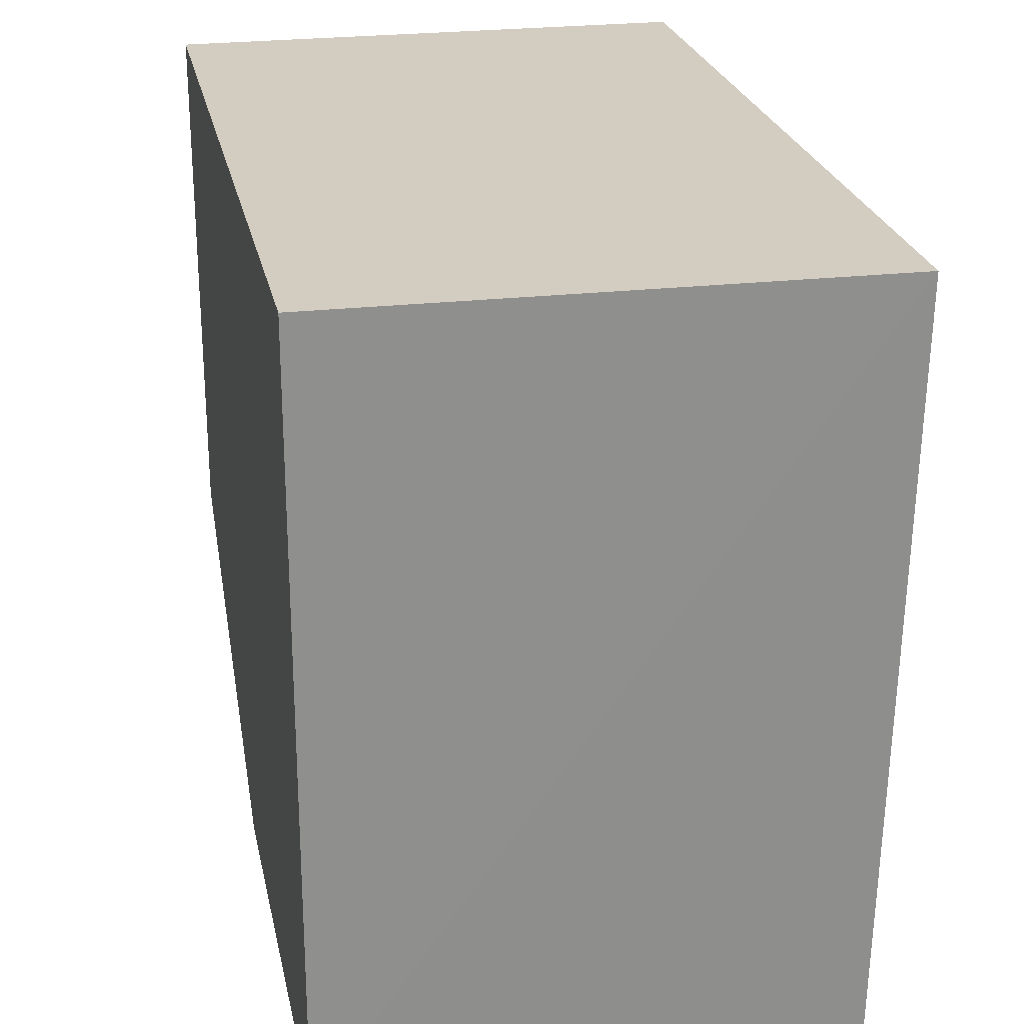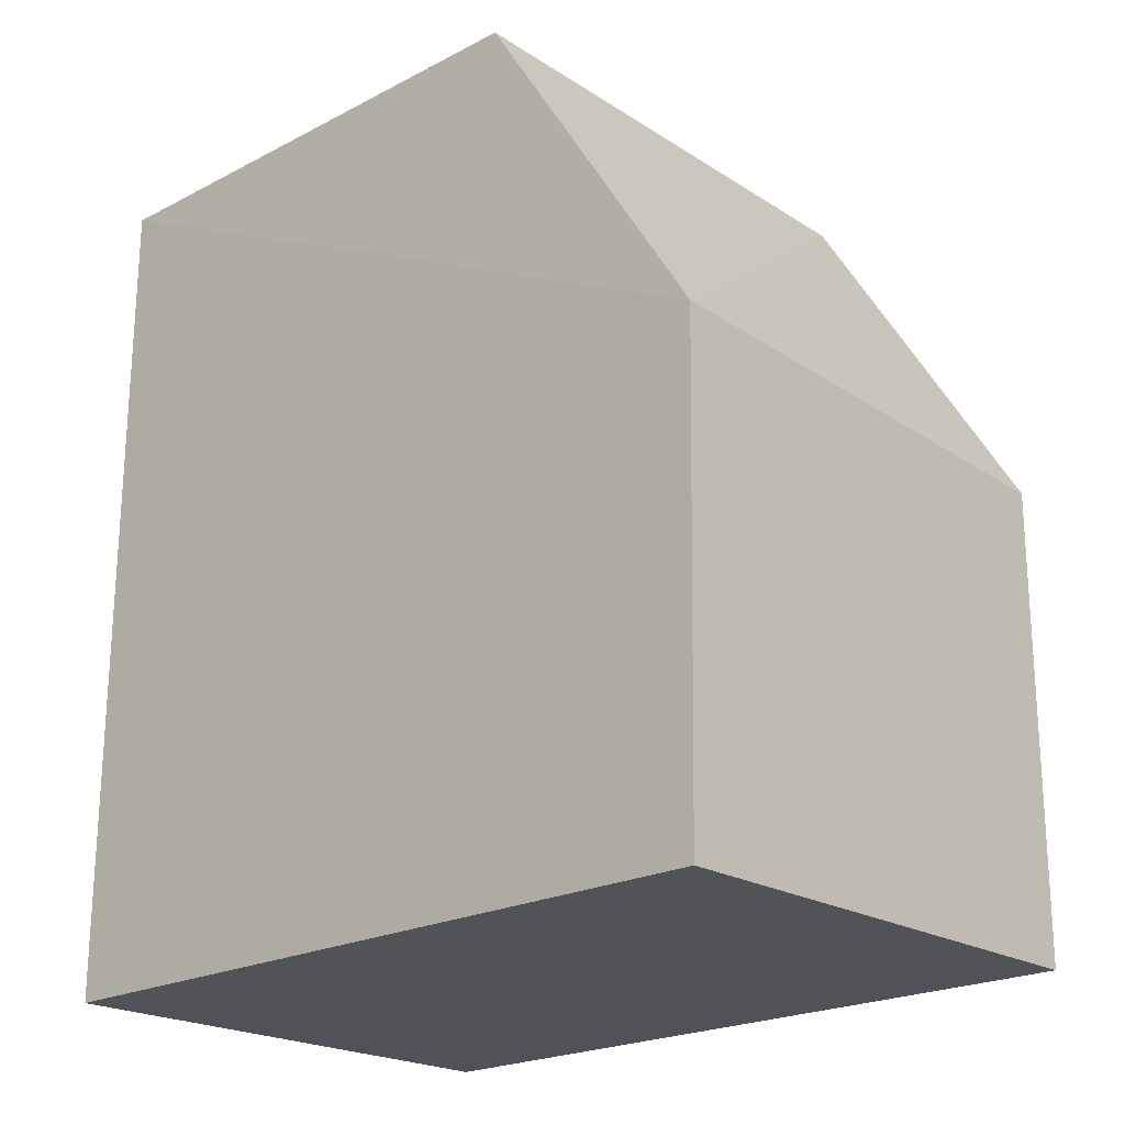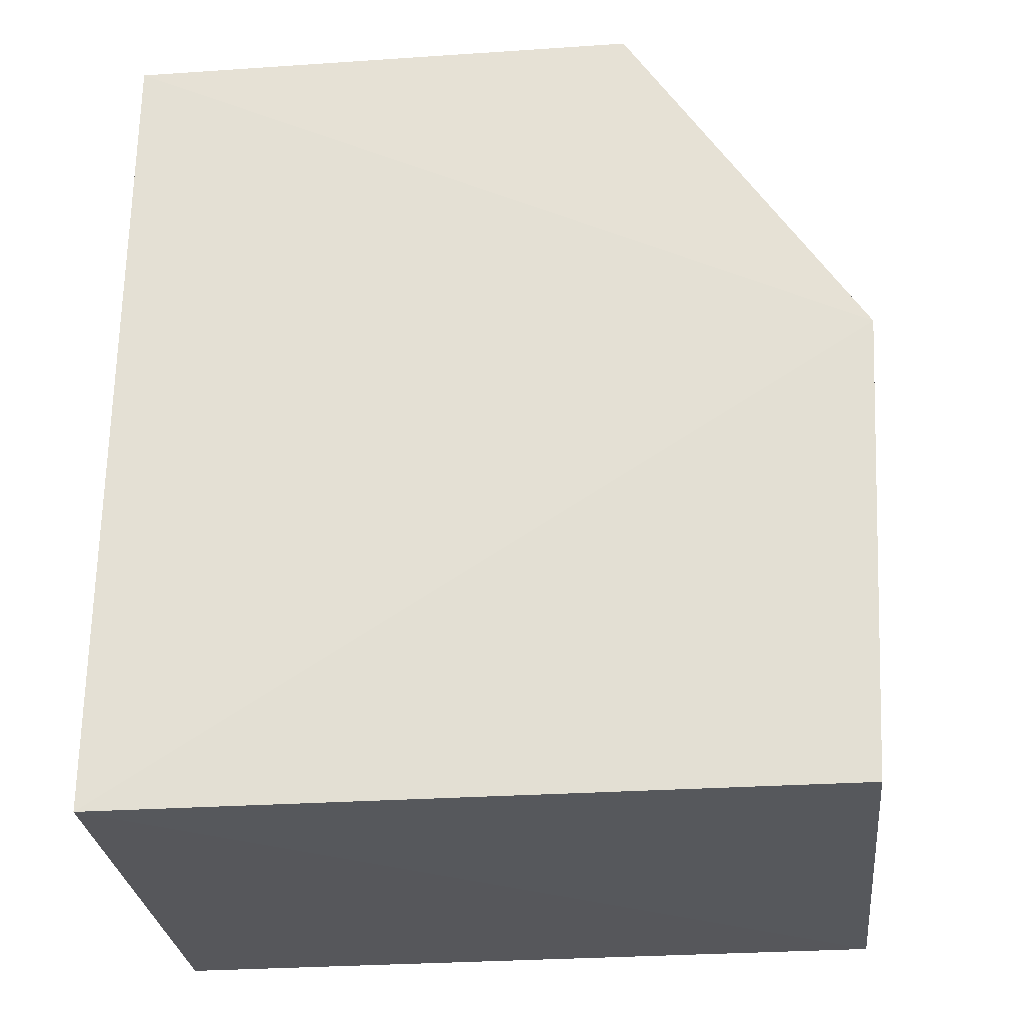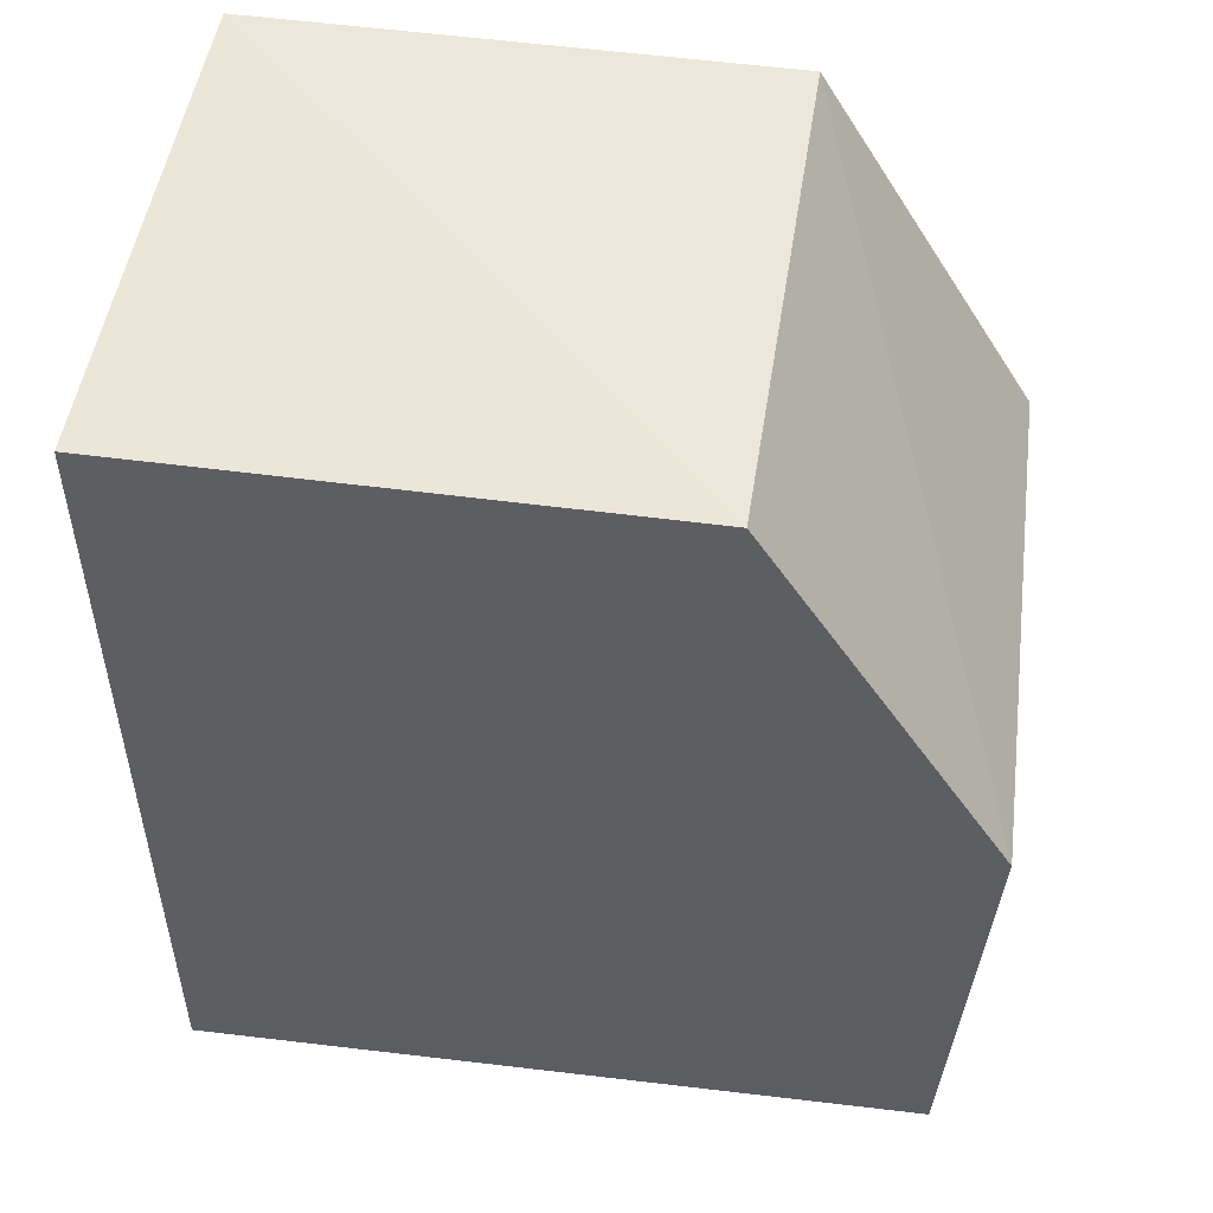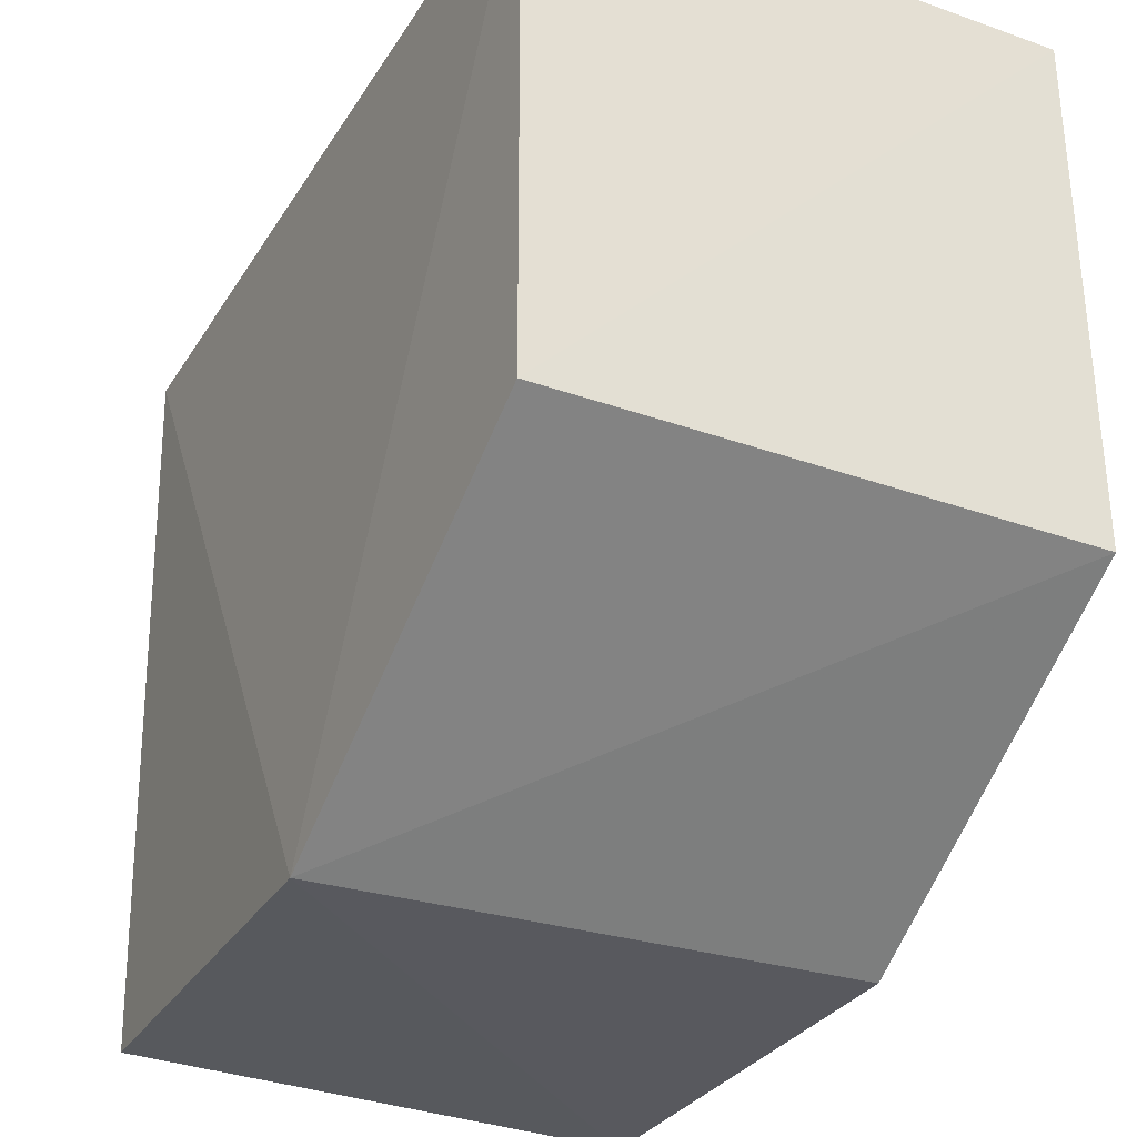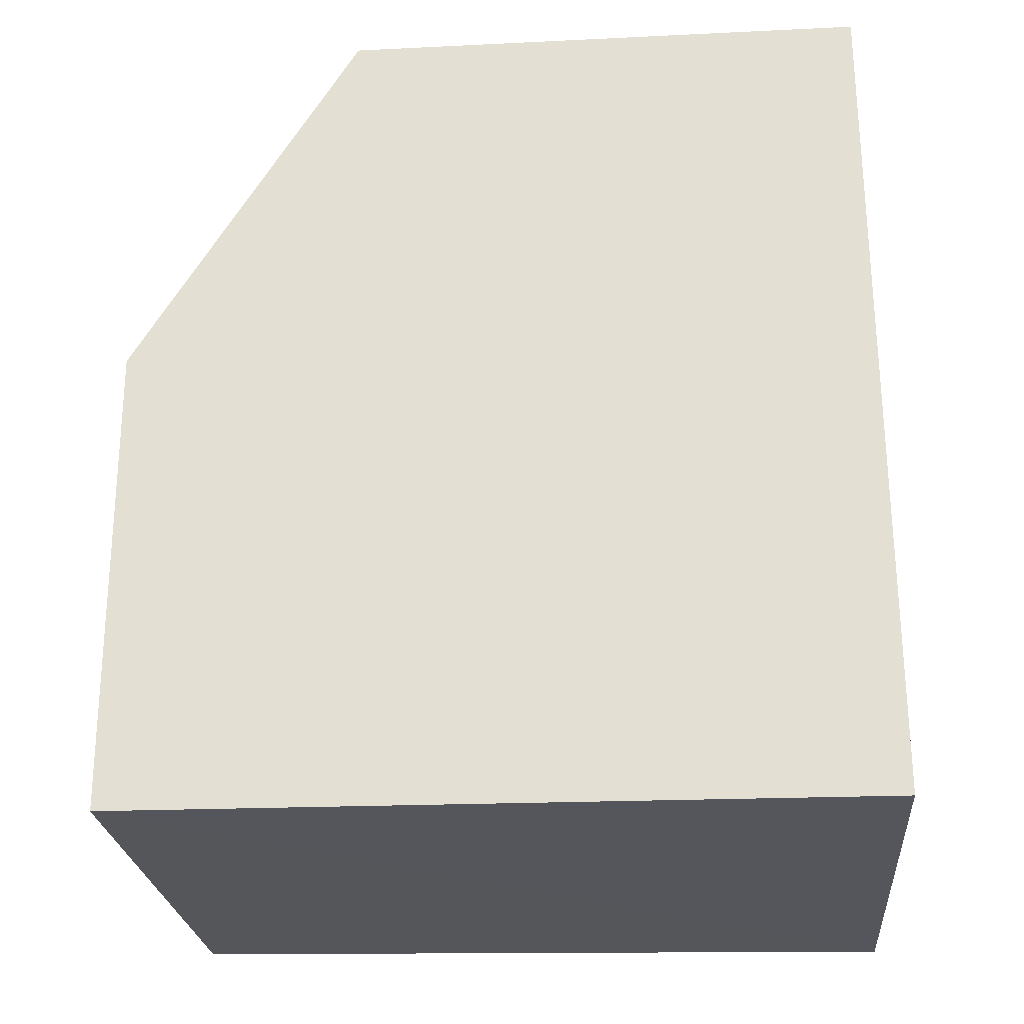
<metadata>
{"format":"obj","ext":"obj","renderer":"f3d","projection":"perspective","resolution":1024,"background":"white","views":[{"elev":24.7,"azim":168.4,"up":"+Y"},{"elev":-21.7,"azim":-48.2,"up":"+Z"},{"elev":-27.8,"azim":-84.8,"up":"+Z"},{"elev":50.7,"azim":-81.2,"up":"+Z"},{"elev":-31.3,"azim":-26.8,"up":"+Y"},{"elev":-25.8,"azim":94.6,"up":"+Z"}]}
</metadata>
<code>
v -0.03192 -0.03575 0.02688
v -0.03193 -0.05216 0.02691
v -0.03191 -0.03571 0.0002668
v -0.04837 -0.03577 0.000149
v -0.04833 -0.05216 0.02694
v -0.03191 -0.05912 0.0004202
v -0.04833 -0.03575 0.02679
v -0.04796 -0.05879 0.0004275
v -0.04867 -0.05961 0.01524
v -0.03192 -0.05919 0.01525
f 5 2 1
f 6 4 3
f 6 1 2
f 6 3 1
f 7 1 3
f 7 3 4
f 7 5 1
f 8 4 6
f 9 2 5
f 9 8 6
f 9 4 8
f 9 7 4
f 9 5 7
f 10 9 6
f 10 6 2
f 10 2 9

</code>
